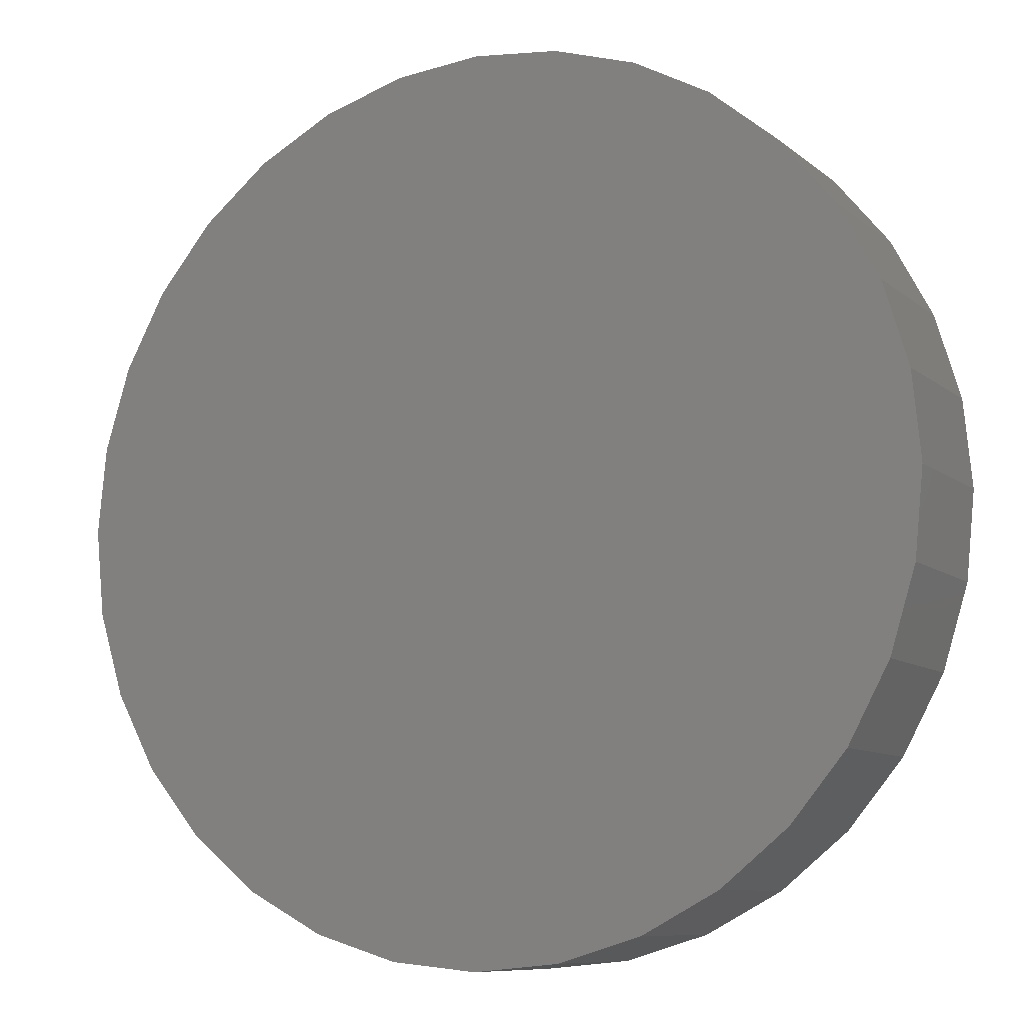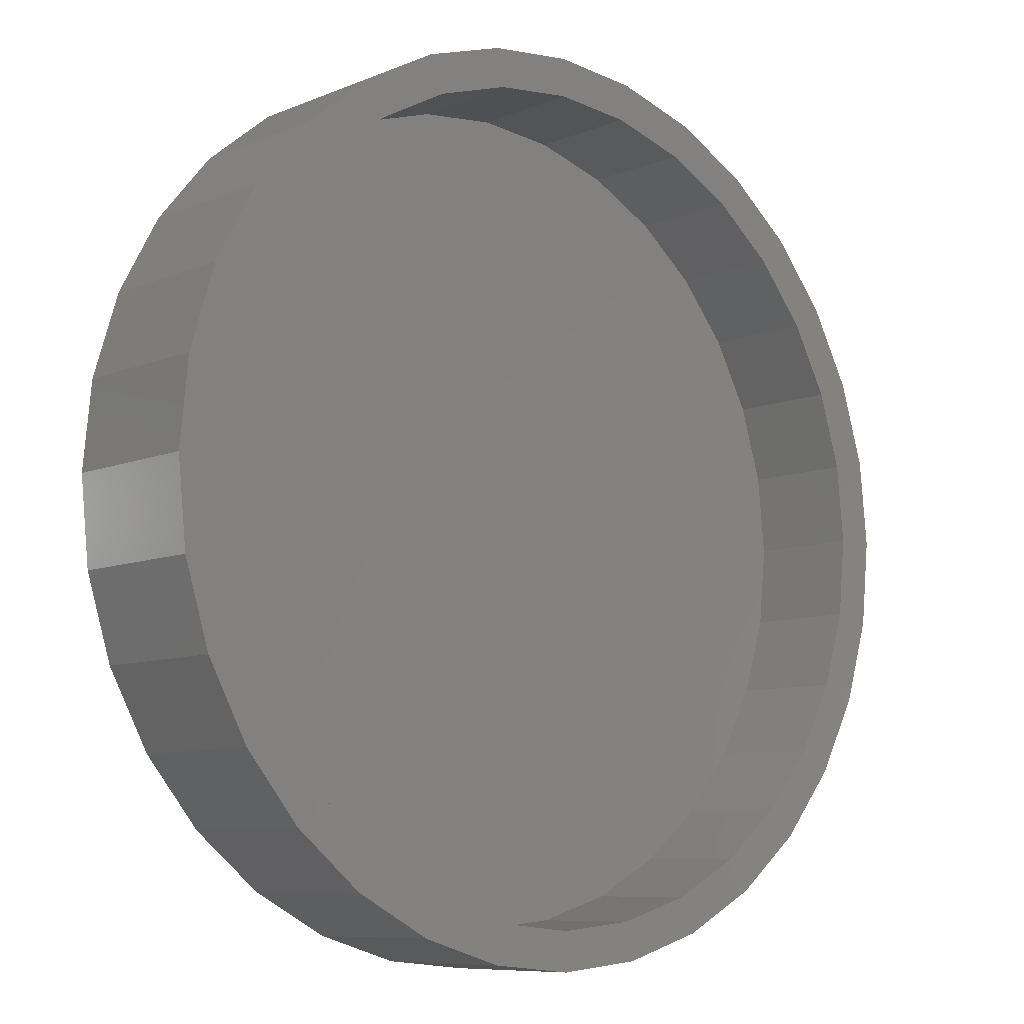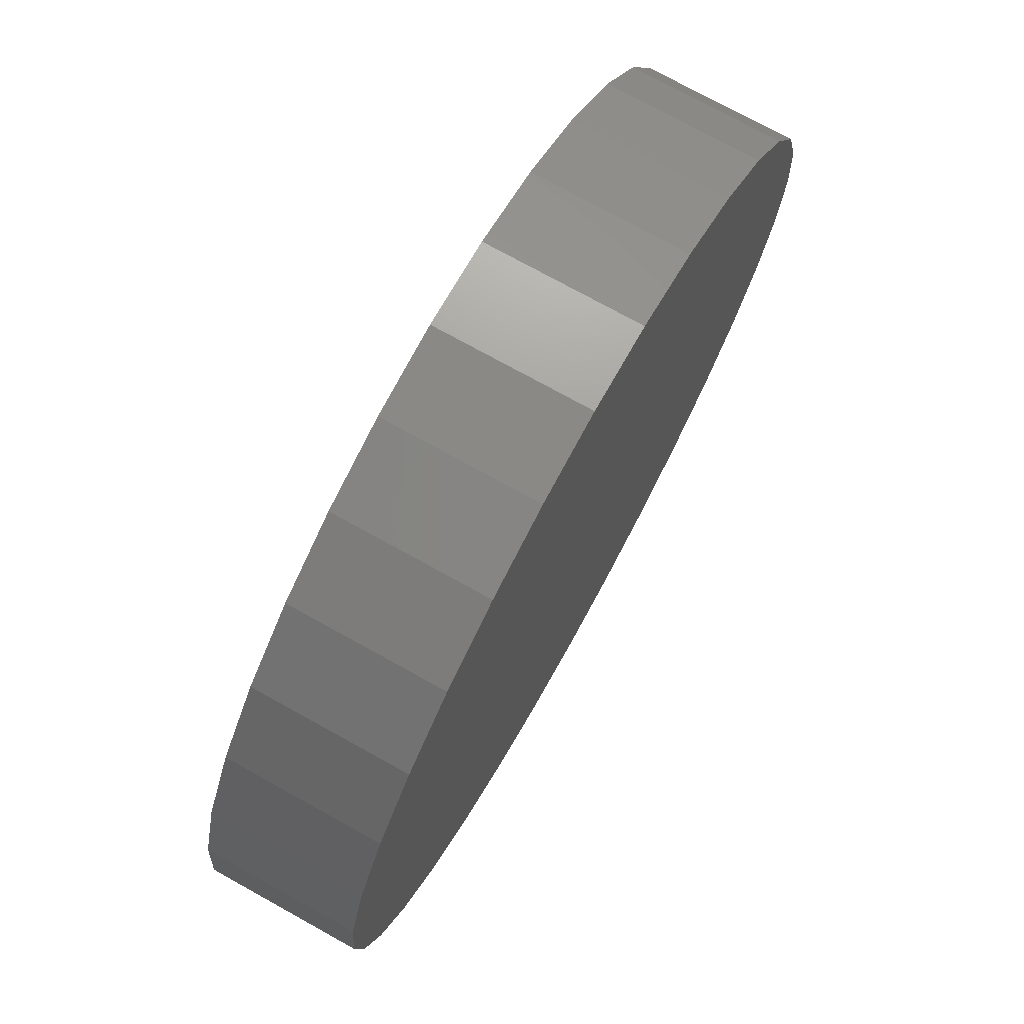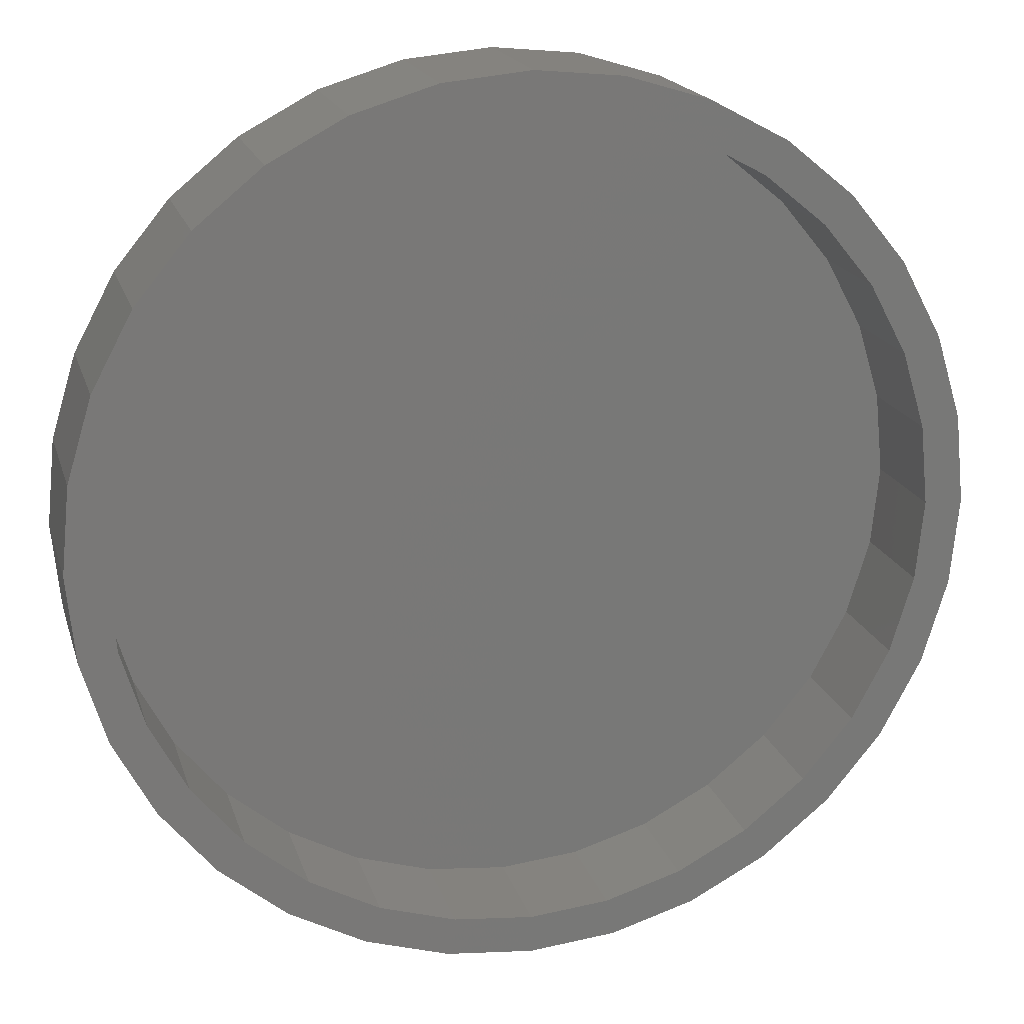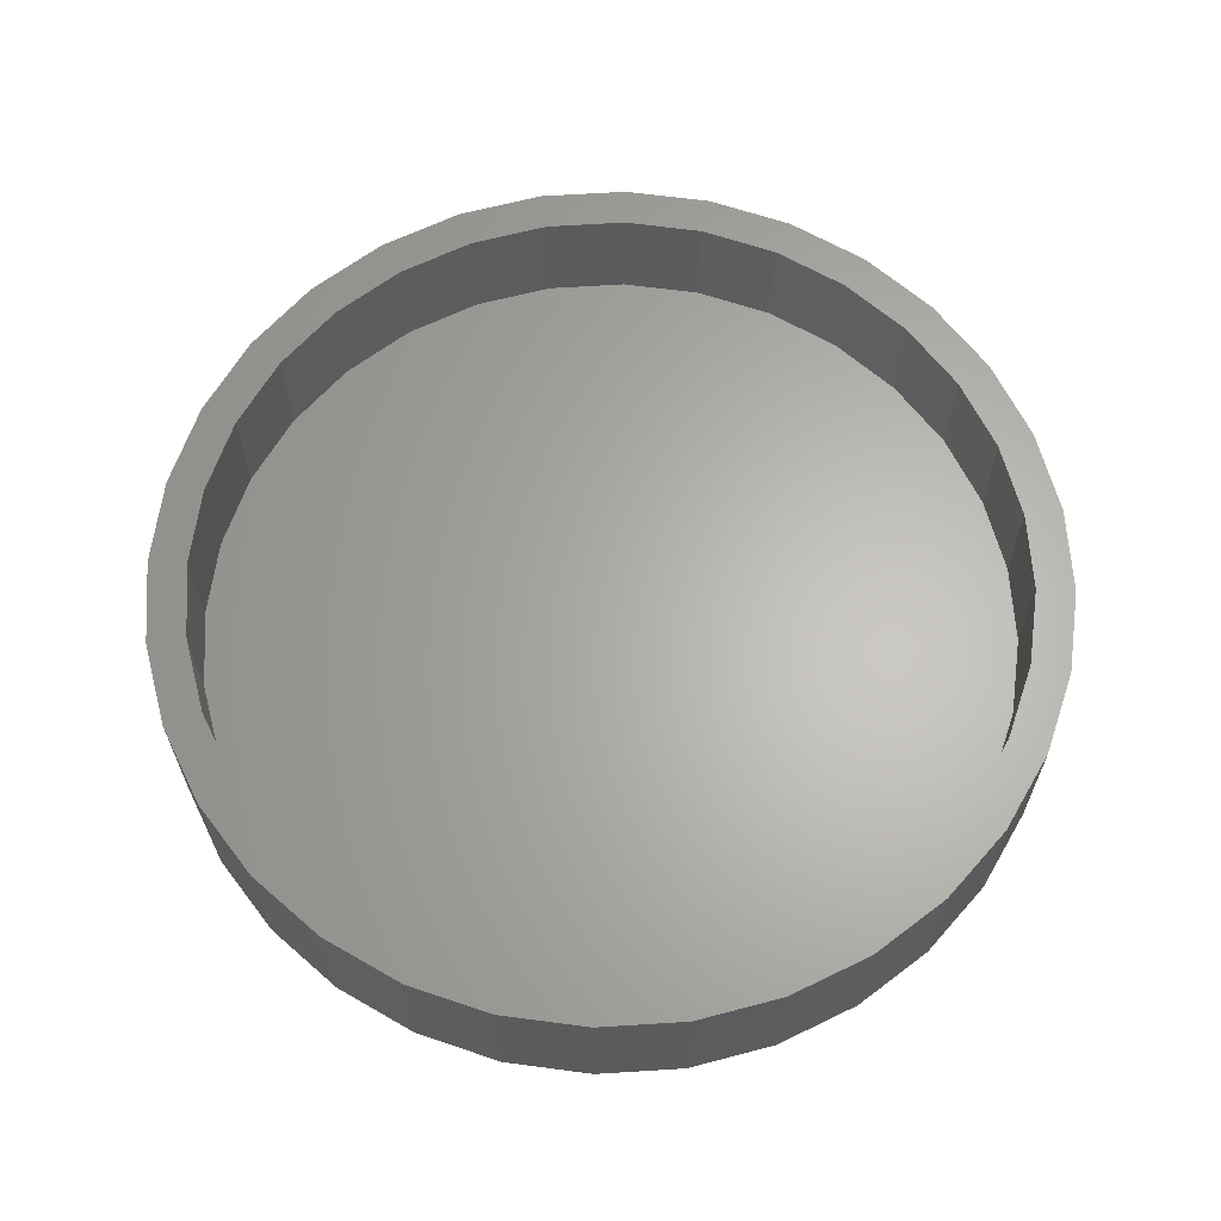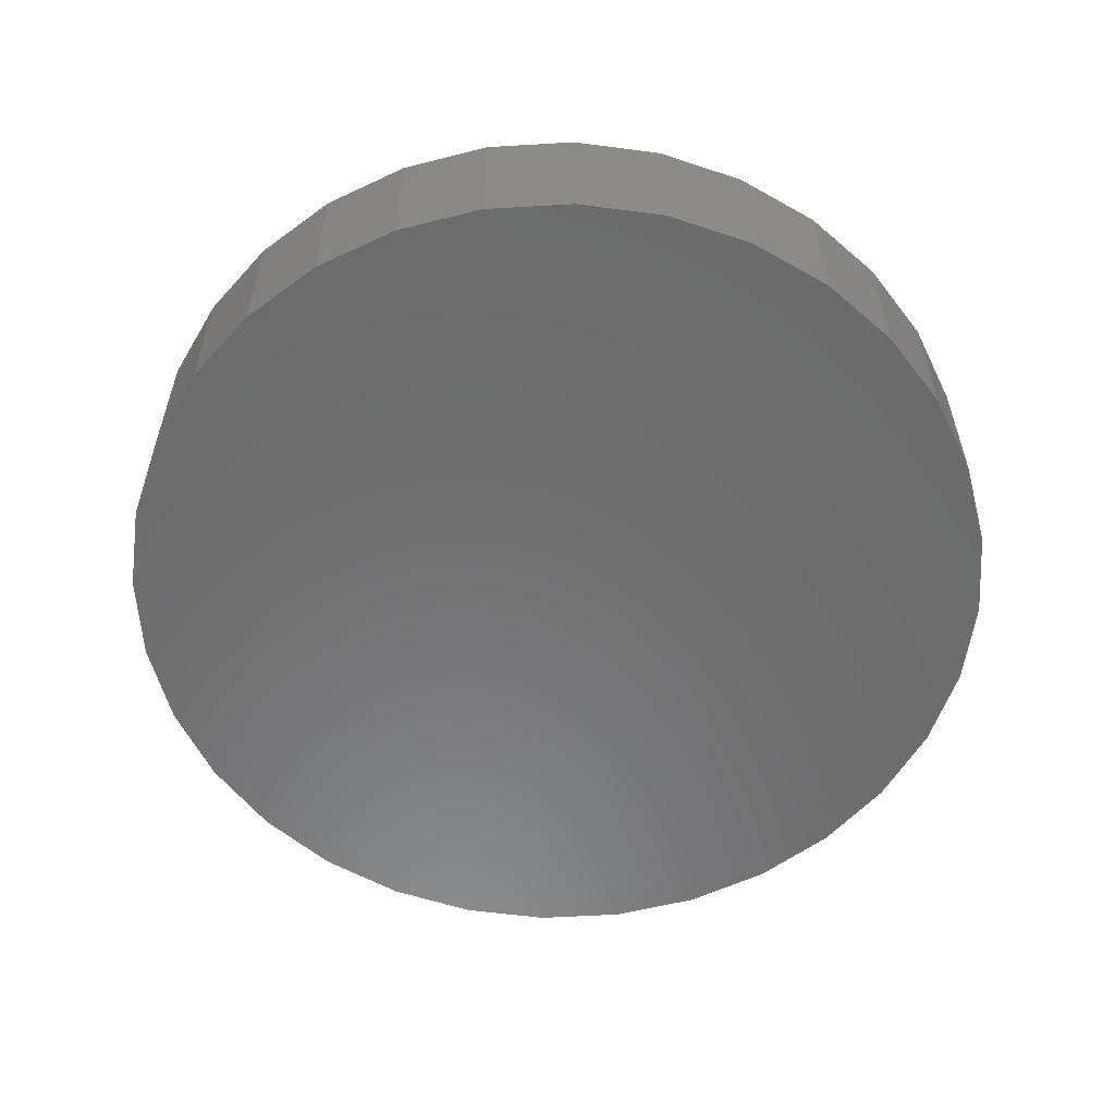
<metadata>
{"format":"stl","ext":"stl","renderer":"f3d","projection":"perspective","resolution":1024,"background":"white","views":[{"elev":-9.1,"azim":-152.8,"up":"+Y"},{"elev":-8.4,"azim":-41.6,"up":"+Y"},{"elev":74.7,"azim":119.0,"up":"+Y"},{"elev":18.5,"azim":-14.8,"up":"+Y"},{"elev":64.2,"azim":-133.0,"up":"+Z"},{"elev":-57.6,"azim":76.6,"up":"+Z"}]}
</metadata>
<code>
# stl→obj: 128 verts, 252 faces
v 0.007895 0.3317 0.1094
v 0.007895 0.363 0.1094
v -0.06292 0.356 0.1094
v -0.1764 0.2758 0.1094
v -0.1191 0.3065 0.1094
v -0.1938 0.3018 0.1094
v -0.2488 0.2567 0.1094
v -0.1764 -0.2758 0.1094
v -0.1938 -0.3018 0.1094
v -0.1191 -0.3065 0.1094
v 0.007895 -0.3317 0.1094
v -0.06292 -0.356 0.1094
v 0.007895 -0.363 0.1094
v 0.07871 0.356 0.1094
v 0.1468 0.3354 0.1094
v 0.07261 0.3254 0.1094
v 0.1348 0.3065 0.1094
v 0.2096 -0.3018 0.1094
v 0.2646 -0.2567 0.1094
v 0.1922 -0.2758 0.1094
v 0.1348 -0.3065 0.1094
v 0.1468 -0.3354 0.1094
v 0.07261 -0.3254 0.1094
v 0.07871 -0.356 0.1094
v -0.131 0.3354 0.1094
v -0.05683 0.3254 0.1094
v -0.131 -0.3354 0.1094
v -0.05683 -0.3254 0.1094
v -0.2488 -0.2567 0.1094
v -0.2267 -0.2346 0.1094
v -0.2939 -0.2017 0.1094
v -0.2679 -0.1843 0.1094
v -0.3275 -0.1389 0.1094
v -0.2986 -0.127 0.1094
v -0.3481 -0.07082 0.1094
v -0.3175 -0.06472 0.1094
v -0.3551 3.669e-16 0.1094
v -0.3238 4.063e-17 0.1094
v -0.3481 0.07082 0.1094
v -0.3175 0.06472 0.1094
v -0.3275 0.1389 0.1094
v -0.2986 0.127 0.1094
v -0.2939 0.2017 0.1094
v -0.2679 0.1843 0.1094
v -0.2267 0.2346 0.1094
v 0.2096 0.3018 0.1094
v 0.1922 0.2758 0.1094
v 0.2646 0.2567 0.1094
v 0.2425 0.2346 0.1094
v 0.3097 0.2017 0.1094
v 0.2837 0.1843 0.1094
v 0.3433 0.1389 0.1094
v 0.3144 0.127 0.1094
v 0.3639 0.07082 0.1094
v 0.3333 0.06472 0.1094
v 0.3709 2.32e-16 0.1094
v 0.3396 2.121e-16 0.1094
v 0.3639 -0.07082 0.1094
v 0.3333 -0.06472 0.1094
v 0.3433 -0.1389 0.1094
v 0.3144 -0.127 0.1094
v 0.3097 -0.2017 0.1094
v 0.2837 -0.1843 0.1094
v 0.2425 -0.2346 0.1094
v 0.007895 -0.3317 0.01562
v 0.07261 -0.3254 0.01562
v 0.1348 -0.3065 0.01562
v 0.1922 -0.2758 0.01562
v 0.2425 -0.2346 0.01562
v 0.2837 -0.1843 0.01562
v 0.3144 -0.127 0.01562
v 0.3333 -0.06472 0.01562
v 0.3396 -8.125e-17 0.01562
v -0.05683 -0.3254 0.01562
v -0.1191 -0.3065 0.01562
v -0.1764 -0.2758 0.01562
v -0.2267 -0.2346 0.01562
v -0.2679 -0.1843 0.01562
v -0.2986 -0.127 0.01562
v -0.3175 -0.06472 0.01562
v -0.3238 4.063e-17 0.01562
v 0.007895 0.3317 0.01562
v -0.05683 0.3254 0.01562
v -0.1191 0.3065 0.01562
v -0.1764 0.2758 0.01562
v -0.2267 0.2346 0.01562
v -0.2679 0.1843 0.01562
v -0.2986 0.127 0.01562
v -0.3175 0.06472 0.01562
v 0.07261 0.3254 0.01562
v 0.1348 0.3065 0.01562
v 0.1922 0.2758 0.01562
v 0.2425 0.2346 0.01562
v 0.2837 0.1843 0.01562
v 0.3144 0.127 0.01562
v 0.3333 0.06472 0.01562
v 0.3709 -7.337e-16 -0.01562
v 0.3639 -0.07082 -0.01562
v 0.3433 -0.1389 -0.01562
v 0.3097 -0.2017 -0.01562
v 0.2646 -0.2567 -0.01562
v 0.2096 -0.3018 -0.01562
v 0.1468 -0.3354 -0.01562
v 0.07871 -0.356 -0.01562
v 0.007895 -0.363 -0.01562
v -0.06292 -0.356 -0.01562
v -0.131 -0.3354 -0.01562
v -0.1938 -0.3018 -0.01562
v -0.2488 -0.2567 -0.01562
v -0.2939 -0.2017 -0.01562
v -0.3275 -0.1389 -0.01562
v -0.3481 -0.07082 -0.01562
v -0.3551 3.669e-16 -0.01562
v -0.3481 0.07082 -0.01562
v -0.3275 0.1389 -0.01562
v -0.2939 0.2017 -0.01562
v -0.2488 0.2567 -0.01562
v -0.1938 0.3018 -0.01562
v -0.131 0.3354 -0.01562
v -0.06292 0.356 -0.01562
v 0.007895 0.363 -0.01562
v 0.07871 0.356 -0.01562
v 0.1468 0.3354 -0.01562
v 0.2096 0.3018 -0.01562
v 0.2646 0.2567 -0.01562
v 0.3097 0.2017 -0.01562
v 0.3433 0.1389 -0.01562
v 0.3639 0.07082 -0.01562
f 1 2 3
f 4 5 6
f 6 7 4
f 8 9 10
f 11 12 13
f 14 2 1
f 1 15 14
f 15 1 16
f 15 16 17
f 18 19 20
f 20 21 18
f 22 18 21
f 22 21 23
f 22 23 11
f 24 22 11
f 11 13 24
f 25 6 5
f 25 5 26
f 25 26 1
f 25 1 3
f 27 12 11
f 27 11 28
f 27 28 10
f 27 10 9
f 9 8 29
f 29 8 30
f 29 30 31
f 31 30 32
f 31 32 33
f 33 32 34
f 33 34 35
f 35 34 36
f 35 36 37
f 37 36 38
f 37 38 39
f 39 38 40
f 39 40 41
f 41 40 42
f 41 42 43
f 43 42 44
f 43 44 7
f 7 44 45
f 7 45 4
f 15 17 46
f 46 17 47
f 46 47 48
f 48 47 49
f 48 49 50
f 50 49 51
f 50 51 52
f 52 51 53
f 52 53 54
f 54 53 55
f 54 55 56
f 56 55 57
f 56 57 58
f 58 57 59
f 58 59 60
f 60 59 61
f 60 61 62
f 62 61 63
f 62 63 19
f 19 63 64
f 19 64 20
f 65 23 66
f 66 23 21
f 66 21 67
f 67 21 20
f 67 20 68
f 68 20 64
f 68 64 69
f 69 64 63
f 69 63 70
f 70 63 61
f 70 61 71
f 71 61 59
f 71 59 72
f 72 59 57
f 72 57 73
f 23 65 11
f 11 65 74
f 11 74 28
f 28 74 75
f 28 75 10
f 10 75 76
f 10 76 8
f 8 76 77
f 8 77 30
f 30 77 78
f 30 78 32
f 32 78 79
f 32 79 34
f 34 79 80
f 34 80 36
f 36 80 81
f 36 81 38
f 82 26 83
f 83 26 5
f 83 5 84
f 84 5 4
f 84 4 85
f 85 4 45
f 85 45 86
f 86 45 44
f 86 44 87
f 87 44 42
f 87 42 88
f 88 42 40
f 88 40 89
f 89 40 38
f 89 38 81
f 26 82 1
f 1 82 90
f 1 90 16
f 16 90 91
f 16 91 17
f 17 91 92
f 17 92 47
f 47 92 93
f 47 93 49
f 49 93 94
f 49 94 51
f 51 94 95
f 51 95 53
f 53 95 96
f 53 96 55
f 55 96 73
f 55 73 57
f 97 56 98
f 98 56 58
f 98 58 99
f 99 58 60
f 99 60 100
f 100 60 62
f 100 62 101
f 101 62 19
f 101 19 102
f 102 19 18
f 102 18 103
f 103 18 22
f 103 22 104
f 104 22 24
f 104 24 105
f 105 24 13
f 105 13 106
f 106 13 12
f 106 12 107
f 107 12 27
f 107 27 108
f 108 27 9
f 108 9 109
f 109 9 29
f 109 29 110
f 110 29 31
f 110 31 111
f 111 31 33
f 111 33 112
f 112 33 35
f 112 35 113
f 113 35 37
f 113 37 114
f 114 37 39
f 114 39 115
f 115 39 41
f 115 41 116
f 116 41 43
f 116 43 117
f 117 43 7
f 117 7 118
f 118 7 6
f 118 6 119
f 119 6 25
f 119 25 120
f 120 25 3
f 120 3 121
f 121 3 2
f 121 2 122
f 122 2 14
f 122 14 123
f 123 14 15
f 123 15 124
f 124 15 46
f 124 46 125
f 125 46 48
f 125 48 126
f 126 48 50
f 126 50 127
f 127 50 52
f 127 52 128
f 128 52 54
f 128 54 97
f 97 54 56
f 121 122 120
f 105 106 104
f 104 106 107
f 104 107 103
f 103 107 108
f 103 108 102
f 102 108 109
f 102 109 101
f 101 109 110
f 101 110 100
f 100 110 111
f 100 111 99
f 99 111 112
f 99 112 98
f 98 112 113
f 98 113 97
f 97 113 114
f 97 114 128
f 128 114 115
f 128 115 127
f 127 115 116
f 127 116 126
f 126 116 117
f 126 117 125
f 125 117 118
f 125 118 124
f 124 118 119
f 124 119 123
f 123 119 120
f 123 120 122
f 83 90 82
f 90 83 91
f 91 83 84
f 91 84 92
f 92 84 85
f 92 85 93
f 93 85 86
f 93 86 94
f 94 86 87
f 94 87 95
f 95 87 88
f 95 88 96
f 96 88 89
f 96 89 73
f 73 89 81
f 73 81 72
f 72 81 80
f 72 80 71
f 71 80 79
f 71 79 70
f 70 79 78
f 70 78 69
f 69 78 77
f 69 77 68
f 68 77 76
f 68 76 67
f 67 76 75
f 67 75 66
f 66 75 74
f 66 74 65

</code>
